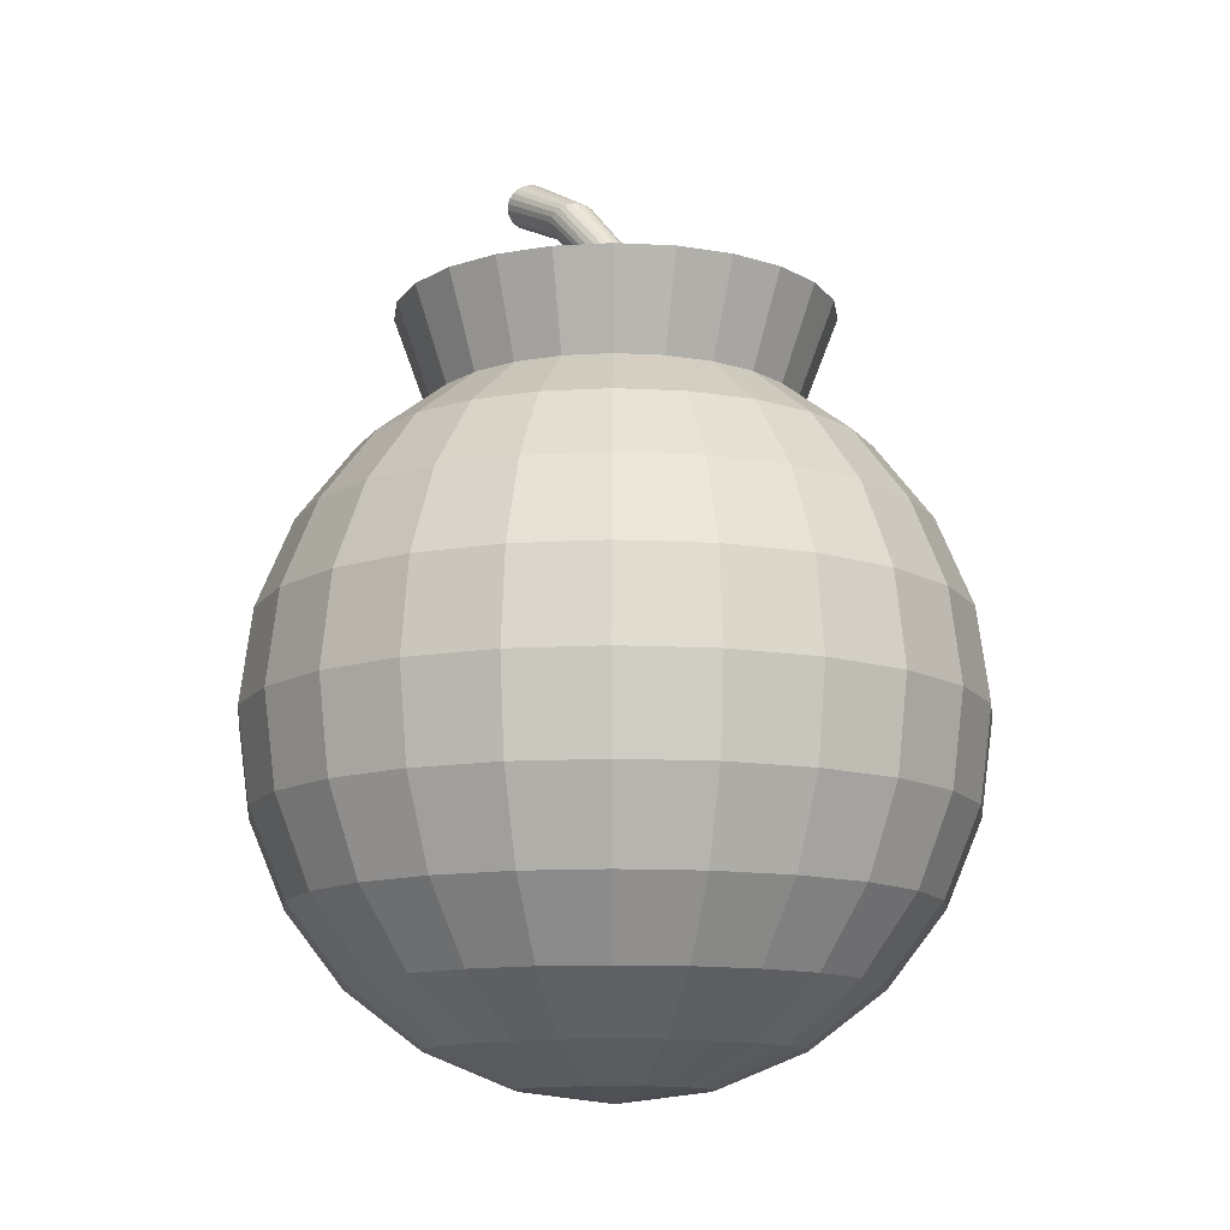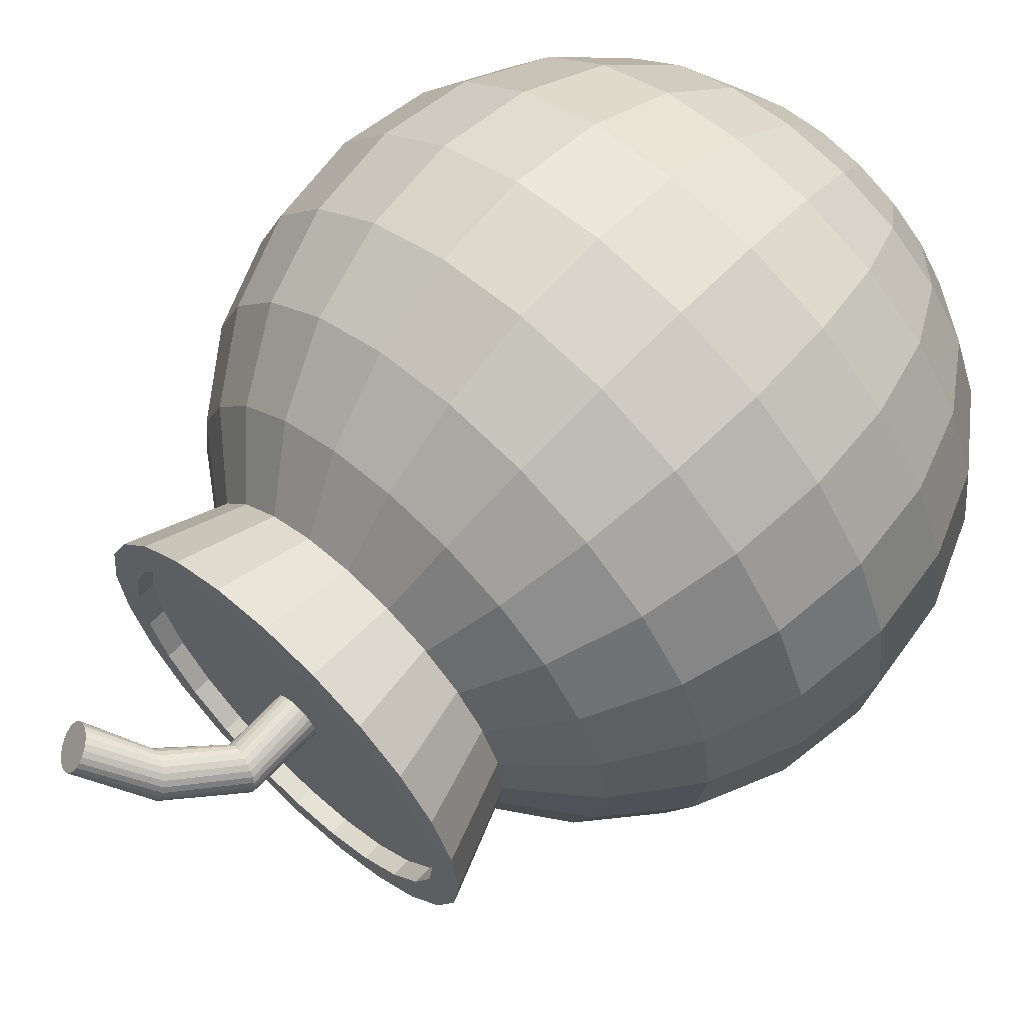
<metadata>
{"format":"obj","ext":"obj","renderer":"f3d","projection":"perspective","resolution":1024,"background":"white","views":[{"elev":-12.4,"azim":-149.6,"up":"+Y"},{"elev":63.7,"azim":-136.6,"up":"+Z"}]}
</metadata>
<code>
o Sphere
v 0 0.866 -0.5
v 0 0.5 -0.866
v 0 -0.2588 -0.9659
v 0 -0.5 -0.866
v 0 -0.9659 -0.2588
v 0.06699 0.9659 -0.25
v 0.1294 0.866 -0.483
v 0.183 0.7071 -0.683
v 0.2241 0.5 -0.8365
v 0.25 0.2588 -0.933
v 0.2588 0 -0.9659
v 0.25 -0.2588 -0.933
v 0.2241 -0.5 -0.8365
v 0.183 -0.7071 -0.683
v 0.1294 -0.866 -0.483
v 0.06699 -0.9659 -0.25
v 0.1294 0.9659 -0.2241
v 0.25 0.866 -0.433
v 0.3536 0.7071 -0.6124
v 0.433 0.5 -0.75
v 0.483 0.2588 -0.8365
v 0.5 0 -0.866
v 0.483 -0.2588 -0.8365
v 0.433 -0.5 -0.75
v 0.3536 -0.7071 -0.6124
v 0.25 -0.866 -0.433
v 0.1294 -0.9659 -0.2241
v 0.183 0.9659 -0.183
v 0.3536 0.866 -0.3536
v 0.5 0.7071 -0.5
v 0.6124 0.5 -0.6124
v 0.683 0.2588 -0.683
v 0.7071 0 -0.7071
v 0.683 -0.2588 -0.683
v 0.6124 -0.5 -0.6124
v 0.5 -0.7071 -0.5
v 0.3536 -0.866 -0.3536
v 0.183 -0.9659 -0.183
v 0.2241 0.9659 -0.1294
v 0.433 0.866 -0.25
v 0.6124 0.7071 -0.3536
v 0.75 0.5 -0.433
v 0.8365 0.2588 -0.483
v 0.866 0 -0.5
v 0.8365 -0.2588 -0.483
v 0.75 -0.5 -0.433
v 0.6124 -0.7071 -0.3536
v 0.433 -0.866 -0.25
v 0.2241 -0.9659 -0.1294
v -0 1 -0
v 0.25 0.9659 -0.06699
v 0.483 0.866 -0.1294
v 0.683 0.7071 -0.183
v 0.8365 0.5 -0.2241
v 0.933 0.2588 -0.25
v 0.9659 0 -0.2588
v 0.933 -0.2588 -0.25
v 0.8365 -0.5 -0.2241
v 0.683 -0.7071 -0.183
v 0.483 -0.866 -0.1294
v 0.25 -0.9659 -0.06699
v 0.2588 0.9659 -0
v 0.5 0.866 -0
v 0.7071 0.7071 -0
v 0.866 0.5 -0
v 0.9659 0.2588 -0
v 1 0 -0
v 0.9659 -0.2588 -0
v 0.866 -0.5 -0
v 0.7071 -0.7071 -0
v 0.5 -0.866 -0
v 0.2588 -0.9659 -0
v 0.25 0.9659 0.06699
v 0.483 0.866 0.1294
v 0.683 0.7071 0.183
v 0.8365 0.5 0.2241
v 0.933 0.2588 0.25
v 0.9659 0 0.2588
v 0.933 -0.2588 0.25
v 0.8365 -0.5 0.2241
v 0.683 -0.7071 0.183
v 0.483 -0.866 0.1294
v 0.25 -0.9659 0.06699
v 0.2241 0.9659 0.1294
v 0.433 0.866 0.25
v 0.6124 0.7071 0.3536
v 0.75 0.5 0.433
v 0.8365 0.2588 0.483
v 0.866 0 0.5
v 0.8365 -0.2588 0.483
v 0.75 -0.5 0.433
v 0.6124 -0.7071 0.3536
v 0.433 -0.866 0.25
v 0.2241 -0.9659 0.1294
v 0.183 0.9659 0.183
v 0.3536 0.866 0.3536
v 0.5 0.7071 0.5
v 0.6124 0.5 0.6124
v 0.683 0.2588 0.683
v 0.7071 0 0.7071
v 0.683 -0.2588 0.683
v 0.6124 -0.5 0.6124
v 0.5 -0.7071 0.5
v 0.3536 -0.866 0.3536
v 0.183 -0.9659 0.183
v 0.1294 0.9659 0.2241
v 0.25 0.866 0.433
v 0.3536 0.7071 0.6124
v 0.433 0.5 0.75
v 0.483 0.2588 0.8365
v 0.5 0 0.866
v 0.483 -0.2588 0.8365
v 0.433 -0.5 0.75
v 0.3536 -0.7071 0.6124
v 0.25 -0.866 0.433
v 0.1294 -0.9659 0.2241
v 0.06699 0.9659 0.25
v 0.1294 0.866 0.483
v 0.183 0.7071 0.683
v 0.2241 0.5 0.8365
v 0.25 0.2588 0.933
v 0.2588 0 0.9659
v 0.25 -0.2588 0.933
v 0.2241 -0.5 0.8365
v 0.183 -0.7071 0.683
v 0.1294 -0.866 0.483
v 0.06699 -0.9659 0.25
v 0 0.9659 0.2588
v -0 0.866 0.5
v -0 0.7071 0.7071
v -0 0.5 0.866
v -0 0.2588 0.9659
v -0 0 1
v -0 -0.2588 0.9659
v -0 -0.5 0.866
v -0 -0.7071 0.7071
v -0 -0.866 0.5
v -0 -0.9659 0.2588
v -0.06699 0.9659 0.25
v -0.1294 0.866 0.483
v -0.183 0.7071 0.683
v -0.2241 0.5 0.8365
v -0.25 0.2588 0.933
v -0.2588 0 0.9659
v -0.25 -0.2588 0.933
v -0.2241 -0.5 0.8365
v -0.183 -0.7071 0.683
v -0.1294 -0.866 0.483
v -0.06699 -0.9659 0.25
v -0.1294 0.9659 0.2241
v -0.25 0.866 0.433
v -0.3536 0.7071 0.6124
v -0.433 0.5 0.75
v -0.483 0.2588 0.8365
v -0.5 0 0.866
v -0.483 -0.2588 0.8365
v -0.433 -0.5 0.75
v -0.3536 -0.7071 0.6124
v -0.25 -0.866 0.433
v -0.1294 -0.9659 0.2241
v 0 -1 -0
v -0.183 0.9659 0.183
v -0.3536 0.866 0.3536
v -0.5 0.7071 0.5
v -0.6124 0.5 0.6124
v -0.683 0.2588 0.683
v -0.7071 0 0.7071
v -0.683 -0.2588 0.683
v -0.6124 -0.5 0.6124
v -0.5 -0.7071 0.5
v -0.3536 -0.866 0.3536
v -0.183 -0.9659 0.183
v -0.2241 0.9659 0.1294
v -0.433 0.866 0.25
v -0.6124 0.7071 0.3536
v -0.75 0.5 0.433
v -0.8365 0.2588 0.483
v -0.866 0 0.5
v -0.8365 -0.2588 0.483
v -0.75 -0.5 0.433
v -0.6124 -0.7071 0.3536
v -0.433 -0.866 0.25
v -0.2241 -0.9659 0.1294
v -0.25 0.9659 0.06699
v -0.483 0.866 0.1294
v -0.683 0.7071 0.183
v -0.8365 0.5 0.2241
v -0.933 0.2588 0.25
v -0.9659 0 0.2588
v -0.933 -0.2588 0.25
v -0.8365 -0.5 0.2241
v -0.683 -0.7071 0.183
v -0.483 -0.866 0.1294
v -0.25 -0.9659 0.06699
v -0.2588 0.9659 -0
v -0.5 0.866 -0
v -0.7071 0.7071 -0
v -0.866 0.5 -0
v -0.9659 0.2588 -0
v -1 0 -0
v -0.9659 -0.2588 -0
v -0.866 -0.5 -0
v -0.7071 -0.7071 -0
v -0.5 -0.866 -0
v -0.2588 -0.9659 -0
v -0.25 0.9659 -0.06699
v -0.483 0.866 -0.1294
v -0.683 0.7071 -0.183
v -0.8365 0.5 -0.2241
v -0.933 0.2588 -0.25
v -0.9659 0 -0.2588
v -0.933 -0.2588 -0.25
v -0.8365 -0.5 -0.2241
v -0.683 -0.7071 -0.183
v -0.483 -0.866 -0.1294
v -0.25 -0.9659 -0.06699
v -0.2241 0.9659 -0.1294
v -0.433 0.866 -0.25
v -0.6124 0.7071 -0.3536
v -0.75 0.5 -0.433
v -0.8365 0.2588 -0.483
v -0.866 0 -0.5
v -0.8365 -0.2588 -0.483
v -0.75 -0.5 -0.433
v -0.6124 -0.7071 -0.3536
v -0.433 -0.866 -0.25
v -0.2241 -0.9659 -0.1294
v -0.183 0.9659 -0.183
v -0.3536 0.866 -0.3536
v -0.5 0.7071 -0.5
v -0.6124 0.5 -0.6124
v -0.683 0.2588 -0.683
v -0.7071 0 -0.7071
v -0.683 -0.2588 -0.683
v -0.6124 -0.5 -0.6124
v -0.5 -0.7071 -0.5
v -0.3536 -0.866 -0.3536
v -0.183 -0.9659 -0.183
v -0.1294 0.9659 -0.2241
v -0.25 0.866 -0.433
v -0.3536 0.7071 -0.6124
v -0.433 0.5 -0.75
v -0.483 0.2588 -0.8365
v -0.5 0 -0.866
v -0.483 -0.2588 -0.8365
v -0.433 -0.5 -0.75
v -0.3536 -0.7071 -0.6124
v -0.25 -0.866 -0.433
v -0.1294 -0.9659 -0.2241
v -0.06699 0.9659 -0.25
v -0.1294 0.866 -0.483
v -0.183 0.7071 -0.683
v -0.2241 0.5 -0.8365
v -0.25 0.2588 -0.933
v -0.2588 0 -0.9659
v -0.25 -0.2588 -0.933
v -0.2241 -0.5 -0.8365
v -0.183 -0.7071 -0.683
v -0.1294 -0.866 -0.483
v -0.06699 -0.9659 -0.25
v 0 0.9659 -0.2588
v 0 0.7071 -0.7071
v -0 0.2588 -0.9659
v -0 0 -1
v 0 -0.7071 -0.7071
v -0 -0.866 -0.5
v 0.1341 0.8397 -0.481
v 0.2554 0.8397 -0.4308
v 0.3597 0.8397 -0.3508
v 0.4396 0.8397 -0.2466
v 0.4899 0.8397 -0.1252
v 0.5071 0.8397 0.005017
v 0.4899 0.8397 0.1353
v 0.4396 0.8397 0.2566
v 0.3597 0.8397 0.3608
v 0.2554 0.8397 0.4408
v 0.1341 0.8397 0.4911
v 0.003836 0.8397 0.5082
v -0.1264 0.8397 0.4911
v -0.2478 0.8397 0.4408
v -0.352 0.8397 0.3608
v -0.432 0.8397 0.2566
v -0.4822 0.8397 0.1353
v -0.4994 0.8397 0.005017
v -0.4822 0.8397 -0.1252
v -0.432 0.8397 -0.2466
v -0.352 0.8397 -0.3508
v -0.2478 0.8397 -0.4308
v -0.1264 0.8397 -0.481
v 0.003836 0.8397 -0.4982
v 0.1581 1.122 -0.5828
v 0.3049 1.122 -0.522
v 0.4309 1.122 -0.4253
v 0.5276 1.122 -0.2993
v 0.5884 1.122 -0.1525
v 0.6092 1.122 0.005017
v 0.5884 1.122 0.1625
v 0.5276 1.122 0.3093
v 0.4309 1.122 0.4353
v 0.3049 1.122 0.532
v 0.1581 1.122 0.5928
v 0.000592 1.122 0.6136
v -0.1569 1.122 0.5928
v -0.3037 1.122 0.532
v -0.4297 1.122 0.4353
v -0.5264 1.122 0.3093
v -0.5872 1.122 0.1625
v -0.608 1.122 0.005017
v -0.5872 1.122 -0.1525
v -0.5264 1.122 -0.2993
v -0.4297 1.122 -0.4253
v -0.3037 1.122 -0.522
v -0.1569 1.122 -0.5828
v 0.000592 1.122 -0.6035
v 0.1356 1.124 -0.5021
v 0.2618 1.124 -0.4498
v 0.3701 1.124 -0.3667
v 0.4532 1.124 -0.2584
v 0.5054 1.124 -0.1323
v 0.5233 1.124 0.003086
v 0.5054 1.124 0.1384
v 0.4532 1.124 0.2646
v 0.3701 1.124 0.3729
v 0.2618 1.124 0.456
v 0.1356 1.124 0.5083
v 0.000266 1.124 0.5261
v -0.1351 1.124 0.5083
v -0.2612 1.124 0.456
v -0.3695 1.124 0.3729
v -0.4527 1.124 0.2646
v -0.5049 1.124 0.1384
v -0.5227 1.124 0.003086
v -0.5049 1.124 -0.1323
v -0.4527 1.124 -0.2584
v -0.3695 1.124 -0.3667
v -0.2612 1.124 -0.4498
v -0.1351 1.124 -0.5021
v 0.000266 1.124 -0.5199
v 0.1356 1.073 -0.5021
v 0.2618 1.073 -0.4498
v 0.3701 1.073 -0.3667
v 0.4532 1.073 -0.2584
v 0.5054 1.073 -0.1323
v 0.5233 1.073 0.003086
v 0.5054 1.073 0.1384
v 0.4532 1.073 0.2646
v 0.3701 1.073 0.3729
v 0.2618 1.073 0.456
v 0.1356 1.073 0.5083
v 0.000266 1.073 0.5261
v -0.1351 1.073 0.5083
v -0.2612 1.073 0.456
v -0.3695 1.073 0.3729
v -0.4527 1.073 0.2646
v -0.5049 1.073 0.1384
v -0.5227 1.073 0.003086
v -0.5049 1.073 -0.1323
v -0.4527 1.073 -0.2584
v -0.3695 1.073 -0.3667
v -0.2612 1.073 -0.4498
v -0.1351 1.073 -0.5021
v 0.000266 1.073 -0.5199
v 0.01729 1.073 -0.06046
v 0.03316 1.073 -0.05389
v 0.04678 1.073 -0.04343
v 0.05724 1.073 -0.02981
v 0.06381 1.073 -0.01394
v 0.06605 1.073 0.003086
v 0.06381 1.073 0.02011
v 0.05724 1.073 0.03598
v 0.04678 1.073 0.0496
v 0.03316 1.073 0.06006
v 0.01729 1.073 0.06663
v 0.000266 1.073 0.06887
v -0.01676 1.073 0.06663
v -0.03263 1.073 0.06006
v -0.04625 1.073 0.0496
v -0.05671 1.073 0.03598
v -0.06328 1.073 0.02011
v -0.06552 1.073 0.003086
v -0.06328 1.073 -0.01394
v -0.05671 1.073 -0.02981
v -0.04625 1.073 -0.04343
v -0.03263 1.073 -0.05389
v -0.01676 1.073 -0.06046
v 0.000266 1.073 -0.0627
v 0.02661 1.276 -0.0569
v 0.04083 1.271 -0.0487
v 0.05228 1.266 -0.03697
v 0.06018 1.261 -0.0225
v 0.064 1.257 -0.006296
v 0.06348 1.254 0.01055
v 0.05865 1.251 0.02689
v 0.04984 1.251 0.0416
v 0.03766 1.251 0.05369
v 0.02292 1.253 0.06234
v 0.00664 1.256 0.06694
v -0.01007 1.26 0.06719
v -0.02608 1.264 0.06308
v -0.0403 1.269 0.05487
v -0.05175 1.275 0.04314
v -0.05965 1.279 0.02867
v -0.06347 1.284 0.01247
v -0.06295 1.287 -0.004378
v -0.05812 1.289 -0.02072
v -0.04931 1.29 -0.03543
v -0.03712 1.289 -0.04752
v -0.02239 1.288 -0.05616
v -0.006109 1.285 -0.06077
v 0.0106 1.281 -0.06102
v 0.178 1.437 -0.04456
v 0.1889 1.427 -0.03592
v 0.1967 1.417 -0.02414
v 0.2007 1.408 -0.01002
v 0.2007 1.401 0.005489
v 0.1968 1.396 0.02132
v 0.1891 1.393 0.0364
v 0.1783 1.392 0.04969
v 0.1649 1.394 0.0603
v 0.1501 1.399 0.06749
v 0.1347 1.406 0.07079
v 0.1198 1.414 0.06996
v 0.1064 1.424 0.06506
v 0.0955 1.434 0.05642
v 0.08777 1.444 0.04464
v 0.08374 1.453 0.03052
v 0.0837 1.46 0.01501
v 0.08765 1.466 -0.000819
v 0.09532 1.469 -0.01589
v 0.1062 1.469 -0.02919
v 0.1195 1.467 -0.0398
v 0.1344 1.462 -0.04699
v 0.1498 1.455 -0.05029
v 0.1647 1.447 -0.04946
v 0.3635 1.532 0.01835
v 0.3697 1.518 0.0261
v 0.3724 1.504 0.03662
v 0.3715 1.493 0.04919
v 0.367 1.484 0.06295
v 0.3593 1.477 0.07698
v 0.3488 1.475 0.0903
v 0.3363 1.476 0.102
v 0.3226 1.48 0.1113
v 0.3086 1.488 0.1176
v 0.2954 1.499 0.1204
v 0.2838 1.511 0.1195
v 0.2746 1.525 0.1151
v 0.2684 1.539 0.1073
v 0.2656 1.552 0.09682
v 0.2666 1.564 0.08425
v 0.271 1.573 0.07049
v 0.2788 1.579 0.05647
v 0.2893 1.582 0.04314
v 0.3018 1.581 0.03143
v 0.3155 1.577 0.02212
v 0.3294 1.569 0.01585
v 0.3427 1.558 0.01304
v 0.3543 1.546 0.0139
f 263 2 9 10
f 161 5 16
f 1 261 6 7
f 265 4 13 14
f 264 263 10 11
f 262 1 7 8
f 266 265 14 15
f 3 264 11 12
f 2 262 8 9
f 5 266 15 16
f 261 50 6
f 4 3 12 13
f 8 7 18 19
f 15 14 25 26
f 12 11 22 23
f 9 8 19 20
f 16 15 26 27
f 6 50 17
f 13 12 23 24
f 10 9 20 21
f 161 16 27
f 7 6 17 18
f 14 13 24 25
f 11 10 21 22
f 161 27 38
f 18 17 28 29
f 25 24 35 36
f 22 21 32 33
f 19 18 29 30
f 26 25 36 37
f 23 22 33 34
f 20 19 30 31
f 27 26 37 38
f 17 50 28
f 24 23 34 35
f 21 20 31 32
f 31 30 41 42
f 38 37 48 49
f 28 50 39
f 35 34 45 46
f 32 31 42 43
f 161 38 49
f 29 28 39 40
f 36 35 46 47
f 33 32 43 44
f 30 29 40 41
f 37 36 47 48
f 34 33 44 45
f 41 40 52 53
f 48 47 59 60
f 45 44 56 57
f 42 41 53 54
f 49 48 60 61
f 39 50 51
f 46 45 57 58
f 43 42 54 55
f 161 49 61
f 40 39 51 52
f 47 46 58 59
f 44 43 55 56
f 55 54 65 66
f 161 61 72
f 52 51 62 63
f 59 58 69 70
f 56 55 66 67
f 53 52 63 64
f 60 59 70 71
f 57 56 67 68
f 54 53 64 65
f 61 60 71 72
f 51 50 62
f 58 57 68 69
f 65 64 75 76
f 72 71 82 83
f 62 50 73
f 69 68 79 80
f 66 65 76 77
f 161 72 83
f 63 62 73 74
f 70 69 80 81
f 67 66 77 78
f 64 63 74 75
f 71 70 81 82
f 68 67 78 79
f 78 77 88 89
f 75 74 85 86
f 82 81 92 93
f 79 78 89 90
f 76 75 86 87
f 83 82 93 94
f 73 50 84
f 80 79 90 91
f 77 76 87 88
f 161 83 94
f 74 73 84 85
f 81 80 91 92
f 88 87 98 99
f 161 94 105
f 85 84 95 96
f 92 91 102 103
f 89 88 99 100
f 86 85 96 97
f 93 92 103 104
f 90 89 100 101
f 87 86 97 98
f 94 93 104 105
f 84 50 95
f 91 90 101 102
f 101 100 111 112
f 98 97 108 109
f 105 104 115 116
f 95 50 106
f 102 101 112 113
f 99 98 109 110
f 161 105 116
f 96 95 106 107
f 103 102 113 114
f 100 99 110 111
f 97 96 107 108
f 104 103 114 115
f 111 110 121 122
f 108 107 118 119
f 115 114 125 126
f 112 111 122 123
f 109 108 119 120
f 116 115 126 127
f 106 50 117
f 113 112 123 124
f 110 109 120 121
f 161 116 127
f 107 106 117 118
f 114 113 124 125
f 124 123 134 135
f 121 120 131 132
f 161 127 138
f 118 117 128 129
f 125 124 135 136
f 122 121 132 133
f 119 118 129 130
f 126 125 136 137
f 123 122 133 134
f 120 119 130 131
f 127 126 137 138
f 117 50 128
f 134 133 144 145
f 131 130 141 142
f 138 137 148 149
f 128 50 139
f 135 134 145 146
f 132 131 142 143
f 161 138 149
f 129 128 139 140
f 136 135 146 147
f 133 132 143 144
f 130 129 140 141
f 137 136 147 148
f 147 146 157 158
f 144 143 154 155
f 141 140 151 152
f 148 147 158 159
f 145 144 155 156
f 142 141 152 153
f 149 148 159 160
f 139 50 150
f 146 145 156 157
f 143 142 153 154
f 161 149 160
f 140 139 150 151
f 150 50 162
f 157 156 168 169
f 154 153 165 166
f 161 160 172
f 151 150 162 163
f 158 157 169 170
f 155 154 166 167
f 152 151 163 164
f 159 158 170 171
f 156 155 167 168
f 153 152 164 165
f 160 159 171 172
f 171 170 181 182
f 168 167 178 179
f 165 164 175 176
f 172 171 182 183
f 162 50 173
f 169 168 179 180
f 166 165 176 177
f 161 172 183
f 163 162 173 174
f 170 169 180 181
f 167 166 177 178
f 164 163 174 175
f 174 173 184 185
f 181 180 191 192
f 178 177 188 189
f 175 174 185 186
f 182 181 192 193
f 179 178 189 190
f 176 175 186 187
f 183 182 193 194
f 173 50 184
f 180 179 190 191
f 177 176 187 188
f 161 183 194
f 194 193 204 205
f 184 50 195
f 191 190 201 202
f 188 187 198 199
f 161 194 205
f 185 184 195 196
f 192 191 202 203
f 189 188 199 200
f 186 185 196 197
f 193 192 203 204
f 190 189 200 201
f 187 186 197 198
f 197 196 207 208
f 204 203 214 215
f 201 200 211 212
f 198 197 208 209
f 205 204 215 216
f 195 50 206
f 202 201 212 213
f 199 198 209 210
f 161 205 216
f 196 195 206 207
f 203 202 213 214
f 200 199 210 211
f 161 216 227
f 207 206 217 218
f 214 213 224 225
f 211 210 221 222
f 208 207 218 219
f 215 214 225 226
f 212 211 222 223
f 209 208 219 220
f 216 215 226 227
f 206 50 217
f 213 212 223 224
f 210 209 220 221
f 220 219 230 231
f 227 226 237 238
f 217 50 228
f 224 223 234 235
f 221 220 231 232
f 161 227 238
f 218 217 228 229
f 225 224 235 236
f 222 221 232 233
f 219 218 229 230
f 226 225 236 237
f 223 222 233 234
f 230 229 240 241
f 237 236 247 248
f 234 233 244 245
f 231 230 241 242
f 238 237 248 249
f 228 50 239
f 235 234 245 246
f 232 231 242 243
f 161 238 249
f 229 228 239 240
f 236 235 246 247
f 233 232 243 244
f 243 242 253 254
f 161 249 260
f 240 239 250 251
f 247 246 257 258
f 244 243 254 255
f 241 240 251 252
f 248 247 258 259
f 245 244 255 256
f 242 241 252 253
f 249 248 259 260
f 239 50 250
f 246 245 256 257
f 253 252 262 2
f 260 259 266 5
f 250 50 261
f 257 256 3 4
f 254 253 2 263
f 161 260 5
f 251 250 261 1
f 258 257 4 265
f 255 254 263 264
f 252 251 1 262
f 259 258 265 266
f 256 255 264 3
f 275 276 300 299
f 267 290 314 291
f 269 268 292 293
f 284 283 307 308
f 277 276 300 301
f 269 270 294 293
f 285 284 308 309
f 278 277 301 302
f 271 270 294 295
f 286 285 309 310
f 278 279 303 302
f 272 271 295 296
f 286 287 311 310
f 280 279 303 304
f 272 273 297 296
f 288 287 311 312
f 281 280 304 305
f 274 273 297 298
f 289 288 312 313
f 281 282 306 305
f 275 274 298 299
f 289 290 314 313
f 268 267 291 292
f 283 282 306 307
f 298 297 321 322
f 313 312 336 337
f 305 306 330 329
f 299 298 322 323
f 313 314 338 337
f 292 291 315 316
f 307 306 330 331
f 299 300 324 323
f 291 314 338 315
f 293 292 316 317
f 308 307 331 332
f 301 300 324 325
f 293 294 318 317
f 309 308 332 333
f 302 301 325 326
f 295 294 318 319
f 310 309 333 334
f 302 303 327 326
f 296 295 319 320
f 310 311 335 334
f 304 303 327 328
f 296 297 321 320
f 312 311 335 336
f 305 304 328 329
f 326 325 349 350
f 319 318 342 343
f 334 333 357 358
f 326 327 351 350
f 320 319 343 344
f 334 335 359 358
f 328 327 351 352
f 320 321 345 344
f 336 335 359 360
f 329 328 352 353
f 322 321 345 346
f 337 336 360 361
f 329 330 354 353
f 323 322 346 347
f 337 338 362 361
f 316 315 339 340
f 331 330 354 355
f 323 324 348 347
f 315 338 362 339
f 317 316 340 341
f 332 331 355 356
f 325 324 348 349
f 317 318 342 341
f 333 332 356 357
f 361 360 384 385
f 353 354 378 377
f 347 346 370 371
f 361 362 386 385
f 340 339 363 364
f 355 354 378 379
f 347 348 372 371
f 339 362 386 363
f 341 340 364 365
f 356 355 379 380
f 349 348 372 373
f 341 342 366 365
f 357 356 380 381
f 350 349 373 374
f 343 342 366 367
f 358 357 381 382
f 350 351 375 374
f 344 343 367 368
f 358 359 383 382
f 352 351 375 376
f 344 345 369 368
f 360 359 383 384
f 353 352 376 377
f 346 345 369 370
f 371 372 396 395
f 363 386 410 387
f 365 364 388 389
f 380 379 403 404
f 373 372 396 397
f 365 366 390 389
f 381 380 404 405
f 374 373 397 398
f 367 366 390 391
f 382 381 405 406
f 374 375 399 398
f 368 367 391 392
f 382 383 407 406
f 376 375 399 400
f 368 369 393 392
f 384 383 407 408
f 377 376 400 401
f 370 369 393 394
f 385 384 408 409
f 377 378 402 401
f 371 370 394 395
f 385 386 410 409
f 364 363 387 388
f 379 378 402 403
f 406 407 431 430
f 400 399 423 424
f 392 393 417 416
f 408 407 431 432
f 401 400 424 425
f 394 393 417 418
f 409 408 432 433
f 401 402 426 425
f 395 394 418 419
f 409 410 434 433
f 388 387 411 412
f 403 402 426 427
f 395 396 420 419
f 387 410 434 411
f 389 388 412 413
f 404 403 427 428
f 397 396 420 421
f 389 390 414 413
f 405 404 428 429
f 398 397 421 422
f 391 390 414 415
f 406 405 429 430
f 398 399 423 422
f 392 391 415 416
f 419 420 444 443
f 411 434 458 435
f 413 412 436 437
f 428 427 451 452
f 421 420 444 445
f 413 414 438 437
f 429 428 452 453
f 422 421 445 446
f 415 414 438 439
f 430 429 453 454
f 422 423 447 446
f 416 415 439 440
f 430 431 455 454
f 424 423 447 448
f 416 417 441 440
f 432 431 455 456
f 425 424 448 449
f 418 417 441 442
f 433 432 456 457
f 425 426 450 449
f 419 418 442 443
f 433 434 458 457
f 412 411 435 436
f 427 426 450 451
f 436 435 458 457 456 455 454 453 452 451 450 449 448 447 446 445 444 443 442 441 440 439 438 437

</code>
